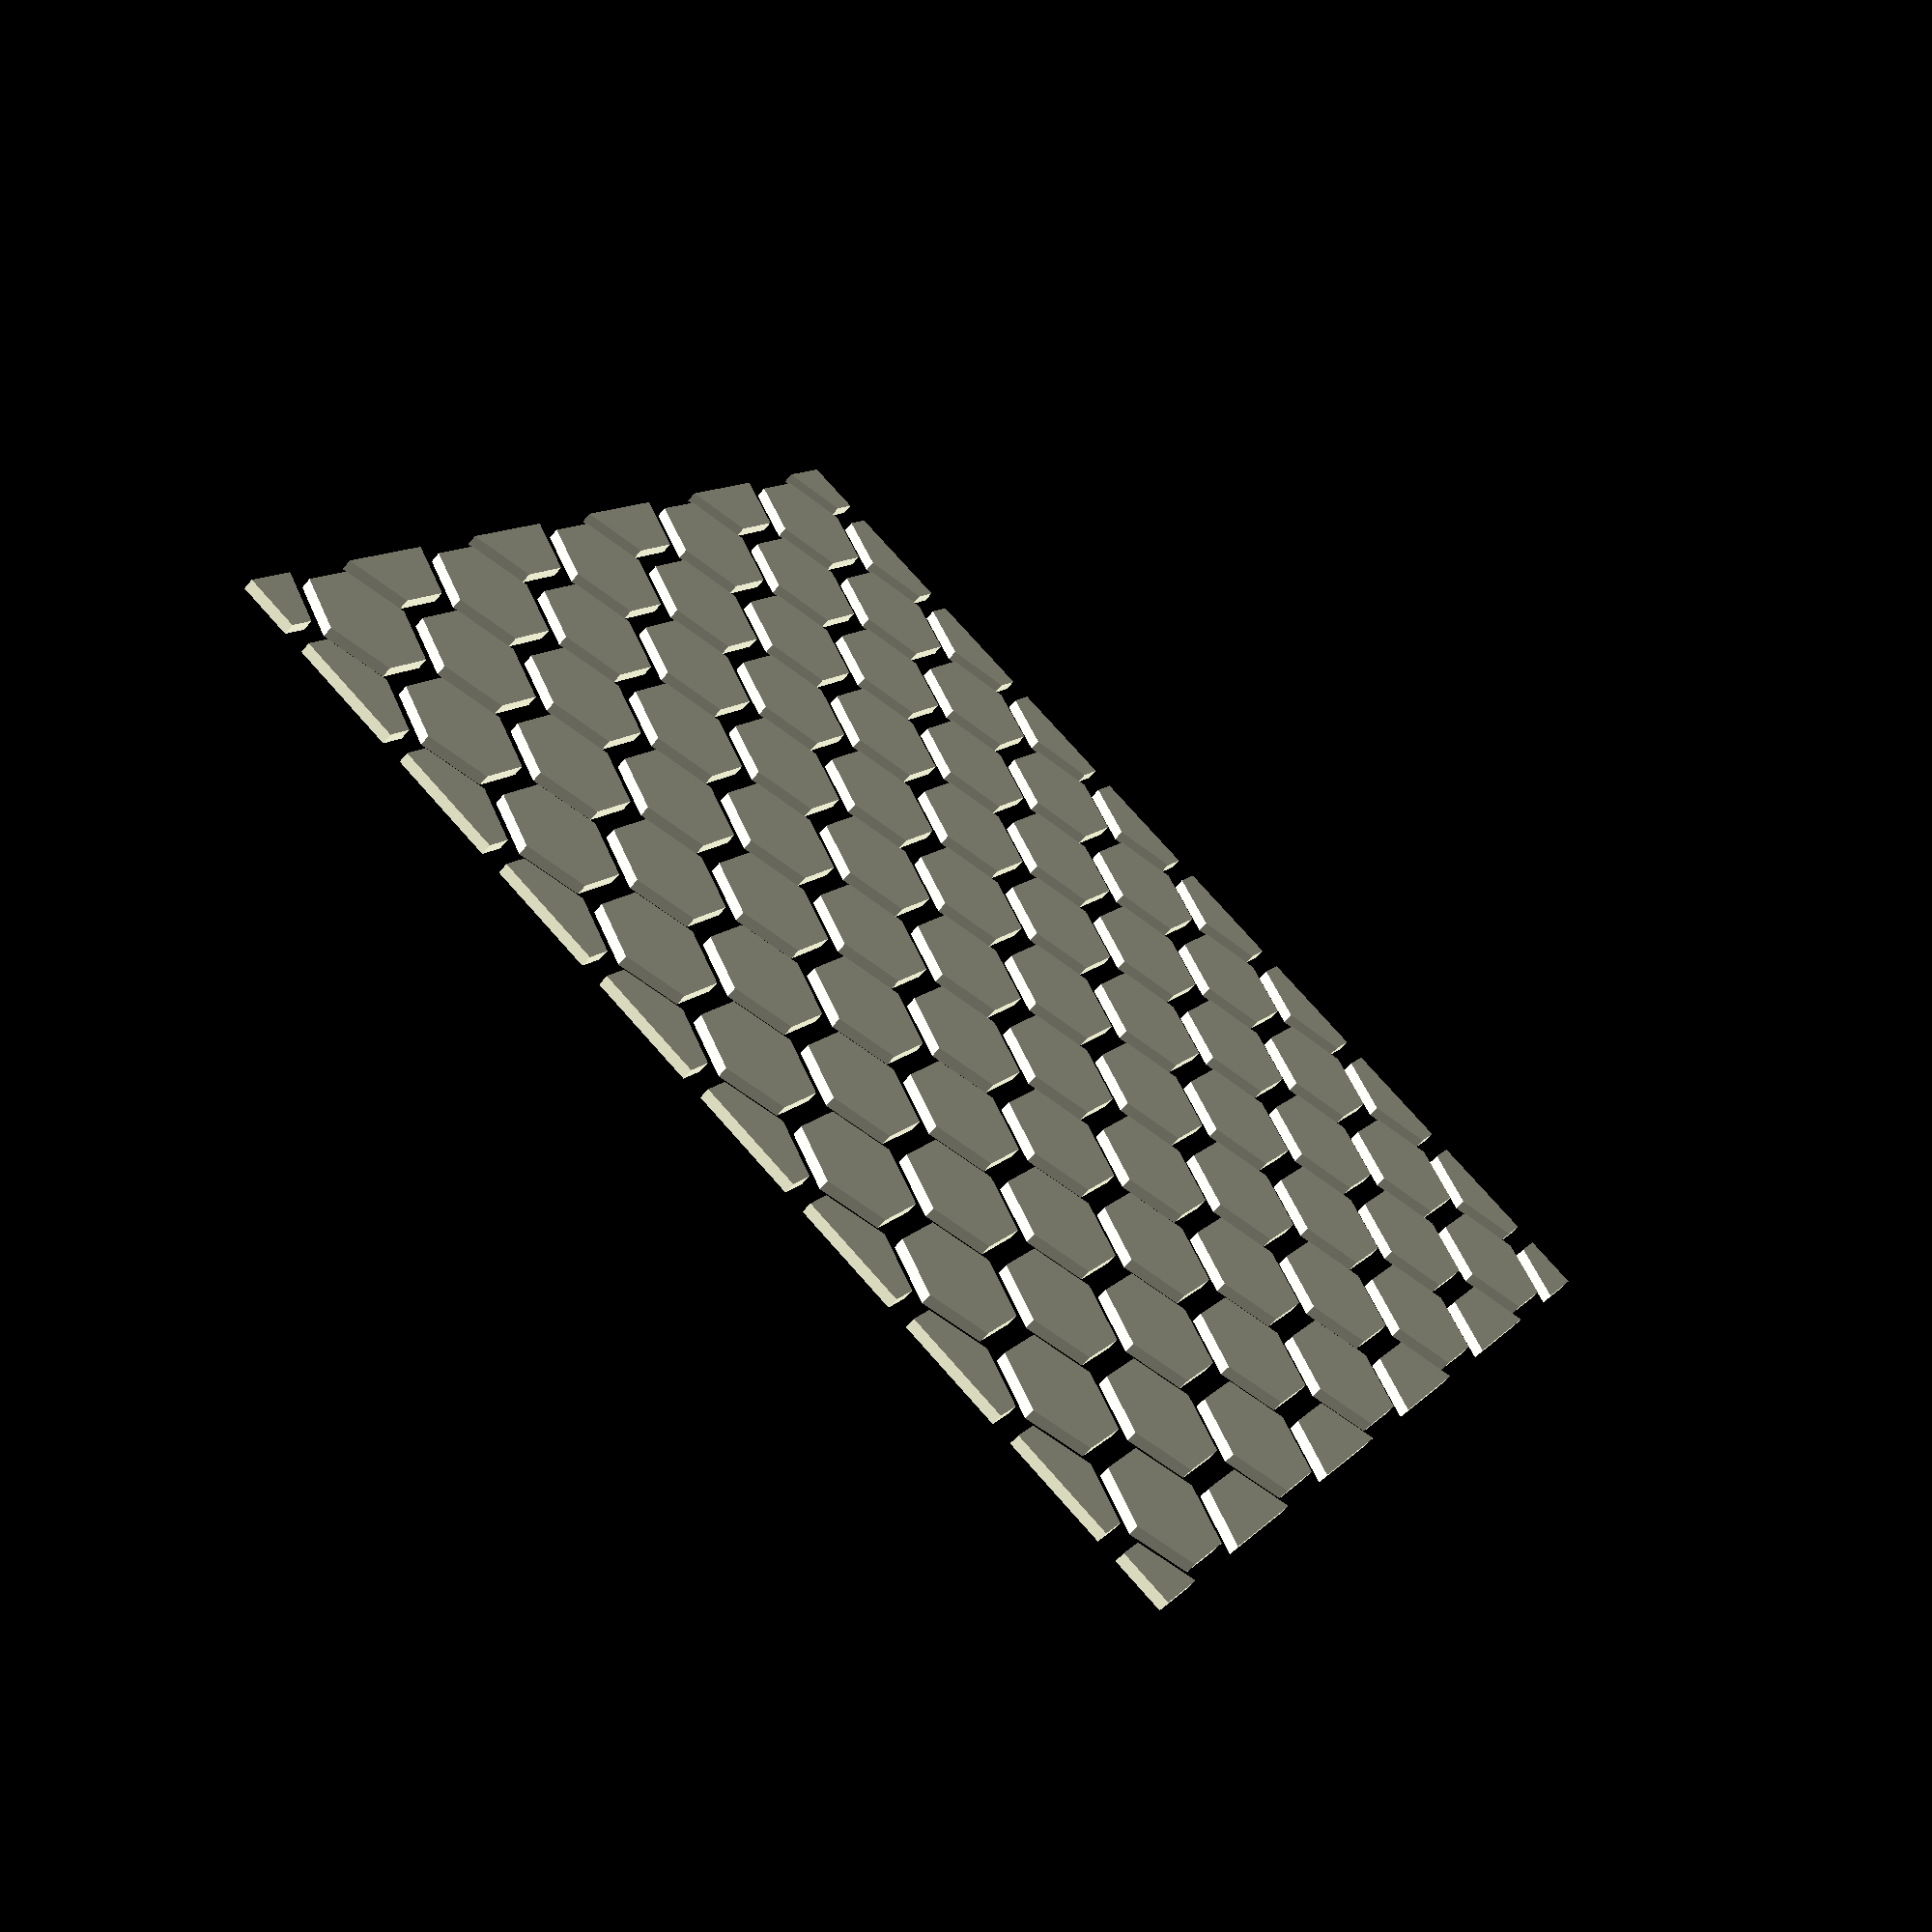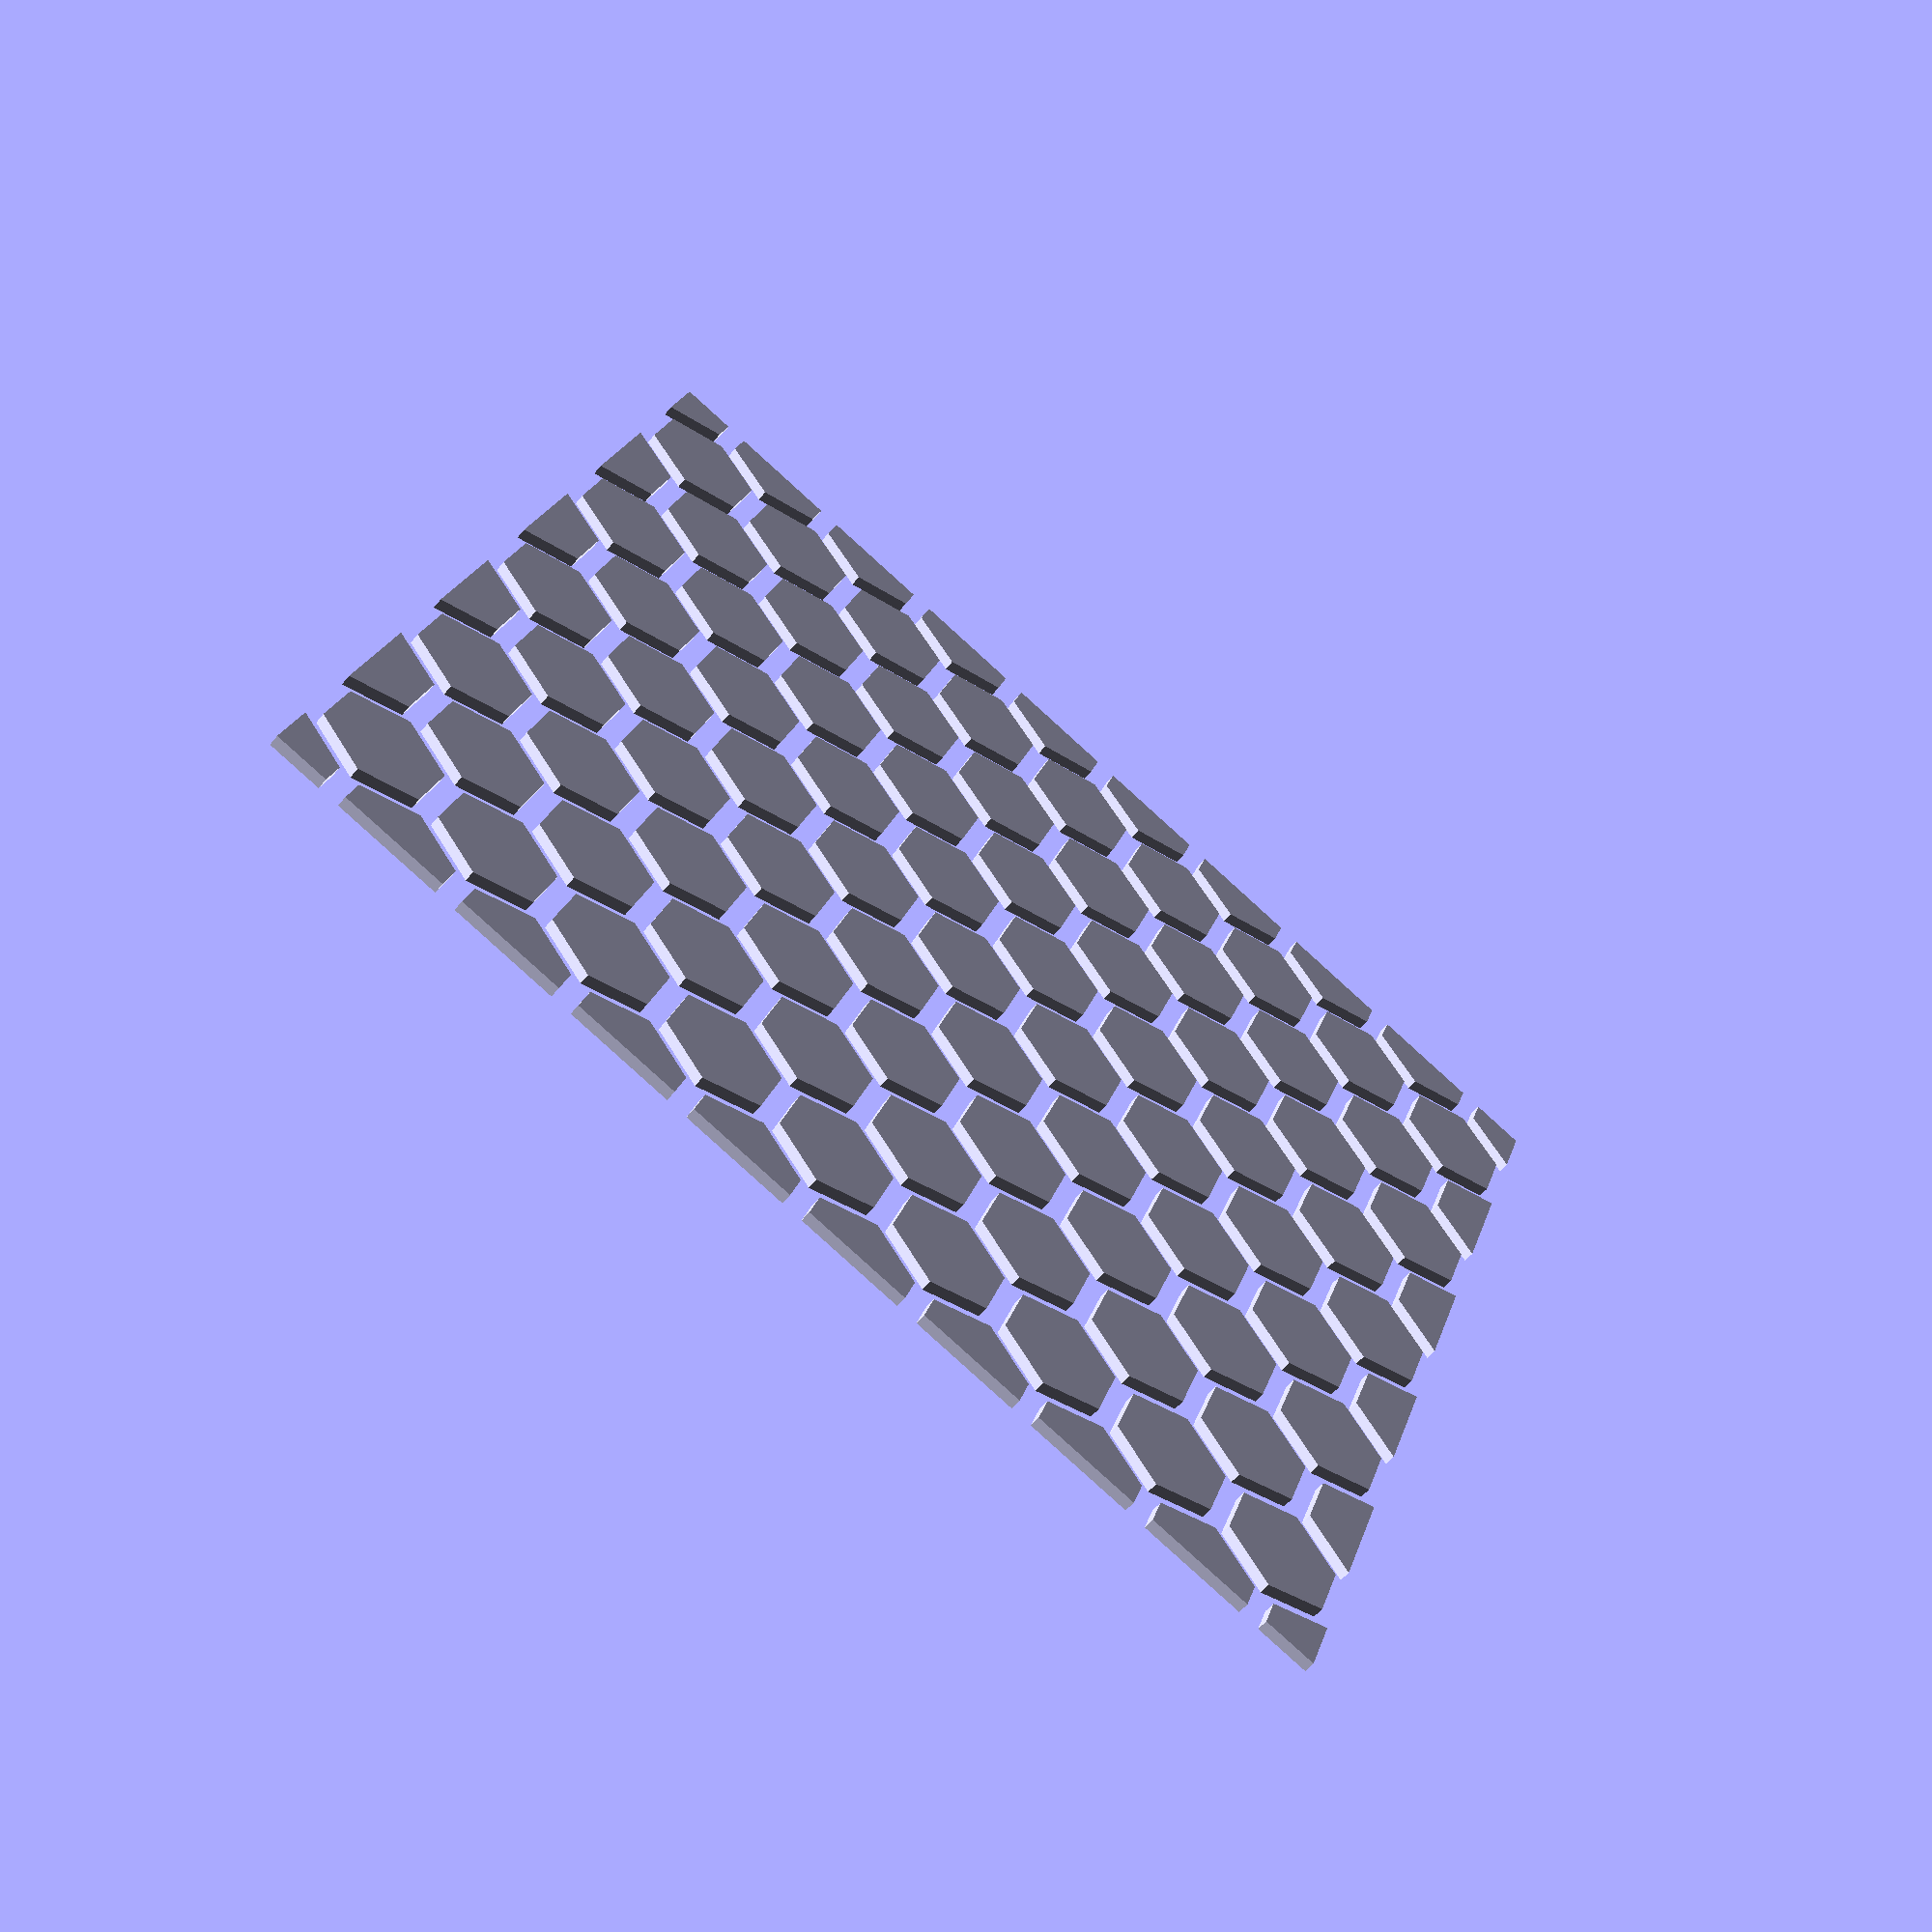
<openscad>
module grid_pattern(size, spacing, width=100, height=100) {
    hex_grid_pattern(size, spacing, width, height);
}

module hex_grid_pattern(hex_width, spacing, width, height) {
    radius = hex_width / sqrt(3);
    x_instances = ceil(width / (hex_width + spacing));
    y_instances = 2*ceil(height / ((hex_width+spacing)*sqrt(3))) - 1;
    echo(y_instances);
    module even_row() {
        x_even = floor(x_instances / 2) + 0.5;
        for (x=[-x_even:1:x_even]) {
            translate([x*(hex_width+spacing),0,0]) 
            rotate([0,0,90]) 
                circle(radius, $fn=6);
        }
    }
    module odd_row() {
        x_odd = floor((x_instances-1) / 2) + 1;
        for (x=[-x_odd:1:x_odd]) {
            translate([x*(hex_width+spacing),0,0]) 
            rotate([0,0,90]) 
                circle(radius, $fn=6);
        }
    }
    y_even = floor((y_instances+1) / 4) + 0.5;
    y_odd = floor((y_instances-1) / 4) + 1;
    intersection() {
        square([x_instances*(hex_width+spacing),(y_instances+1)/2*(hex_width+spacing)*sqrt(3)], center=true);
        union() {
            for (y=[-y_even:1:y_even]) {
                translate([0,y*(hex_width+spacing)*sqrt(3),0])
                even_row();
            }
            for (y=[-y_odd:1:y_odd]) {
                translate([0,y*(hex_width+spacing)*sqrt(3),0])
                odd_row();
            }
        }
    }
}

grid_pattern(10, 2);
</openscad>
<views>
elev=238.1 azim=211.2 roll=218.9 proj=p view=solid
elev=56.1 azim=161.1 roll=141.6 proj=p view=wireframe
</views>
